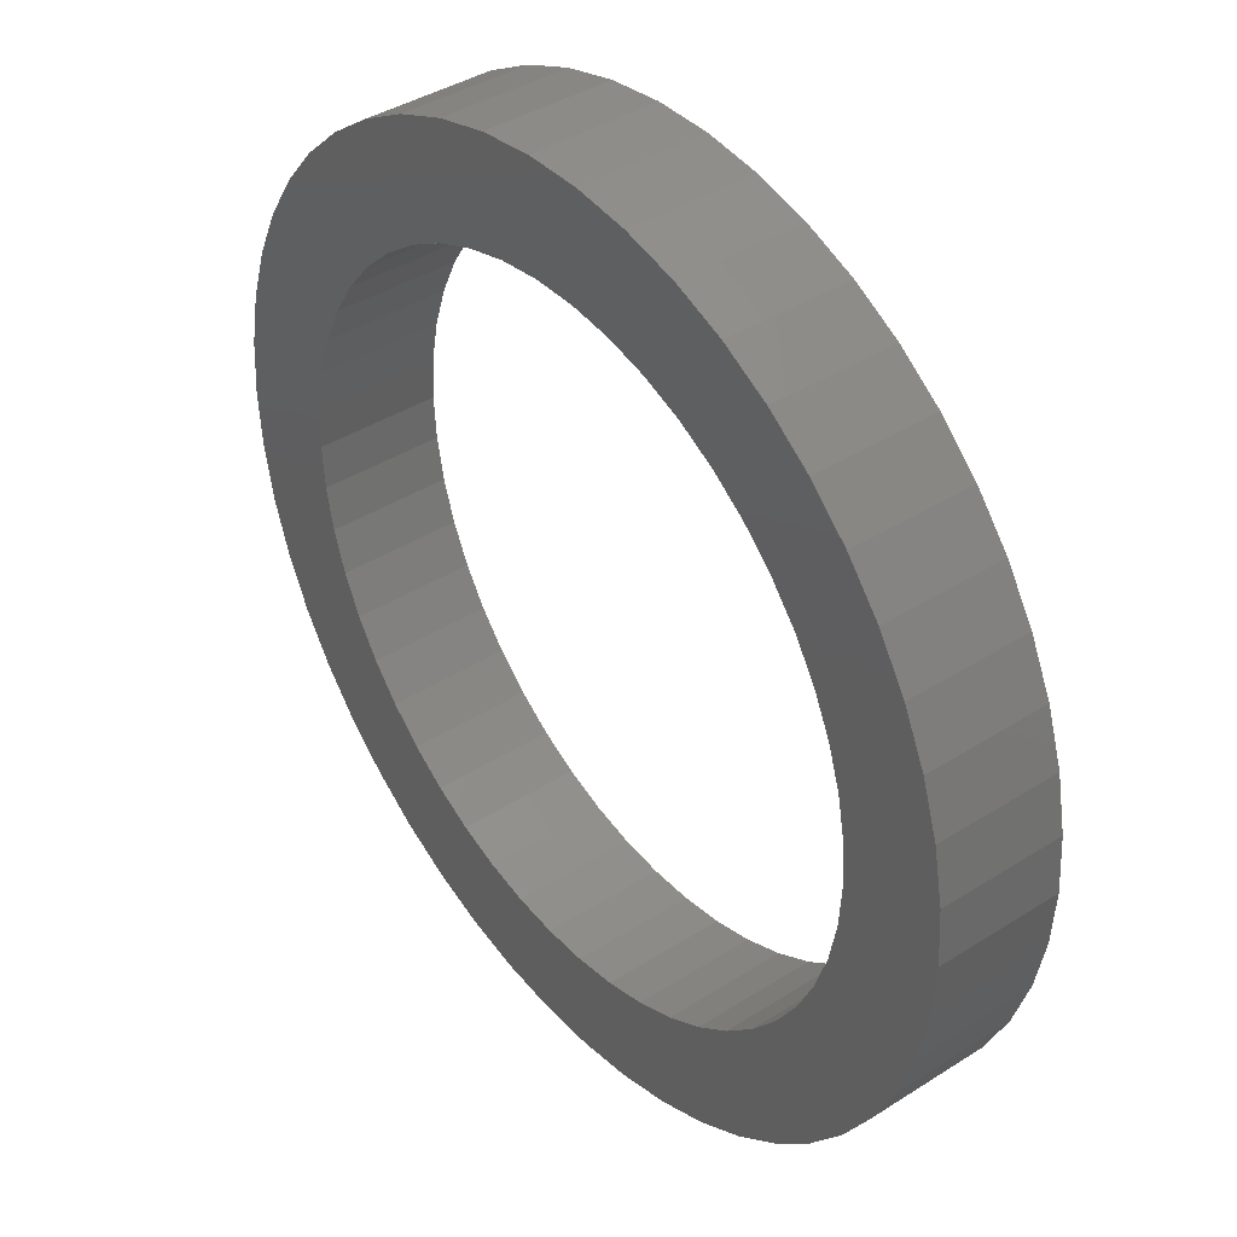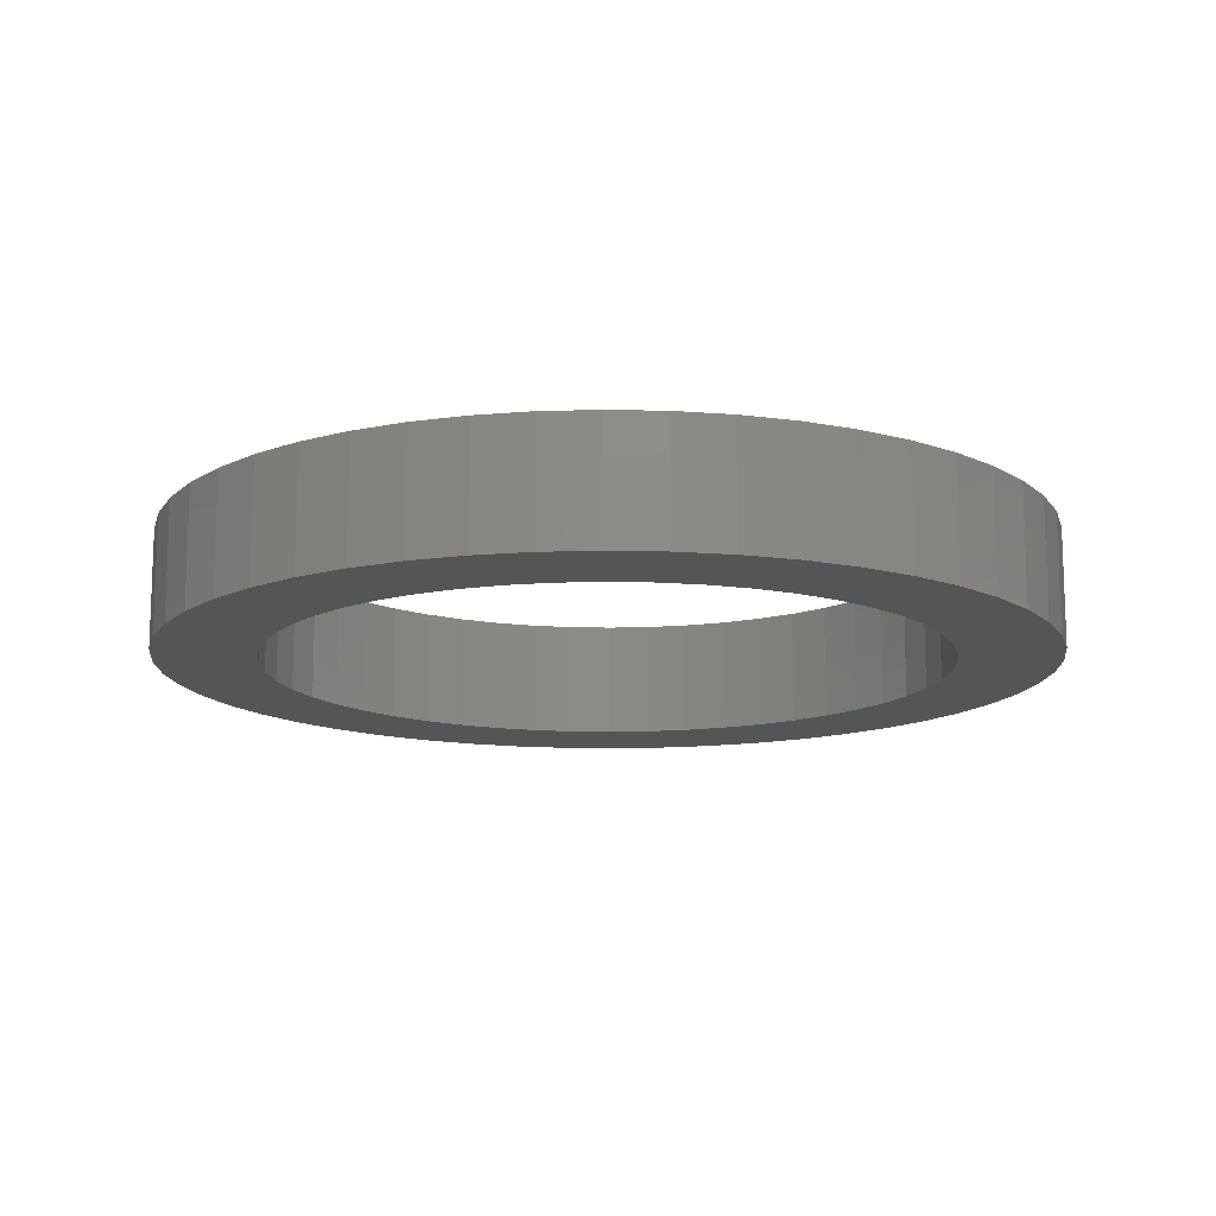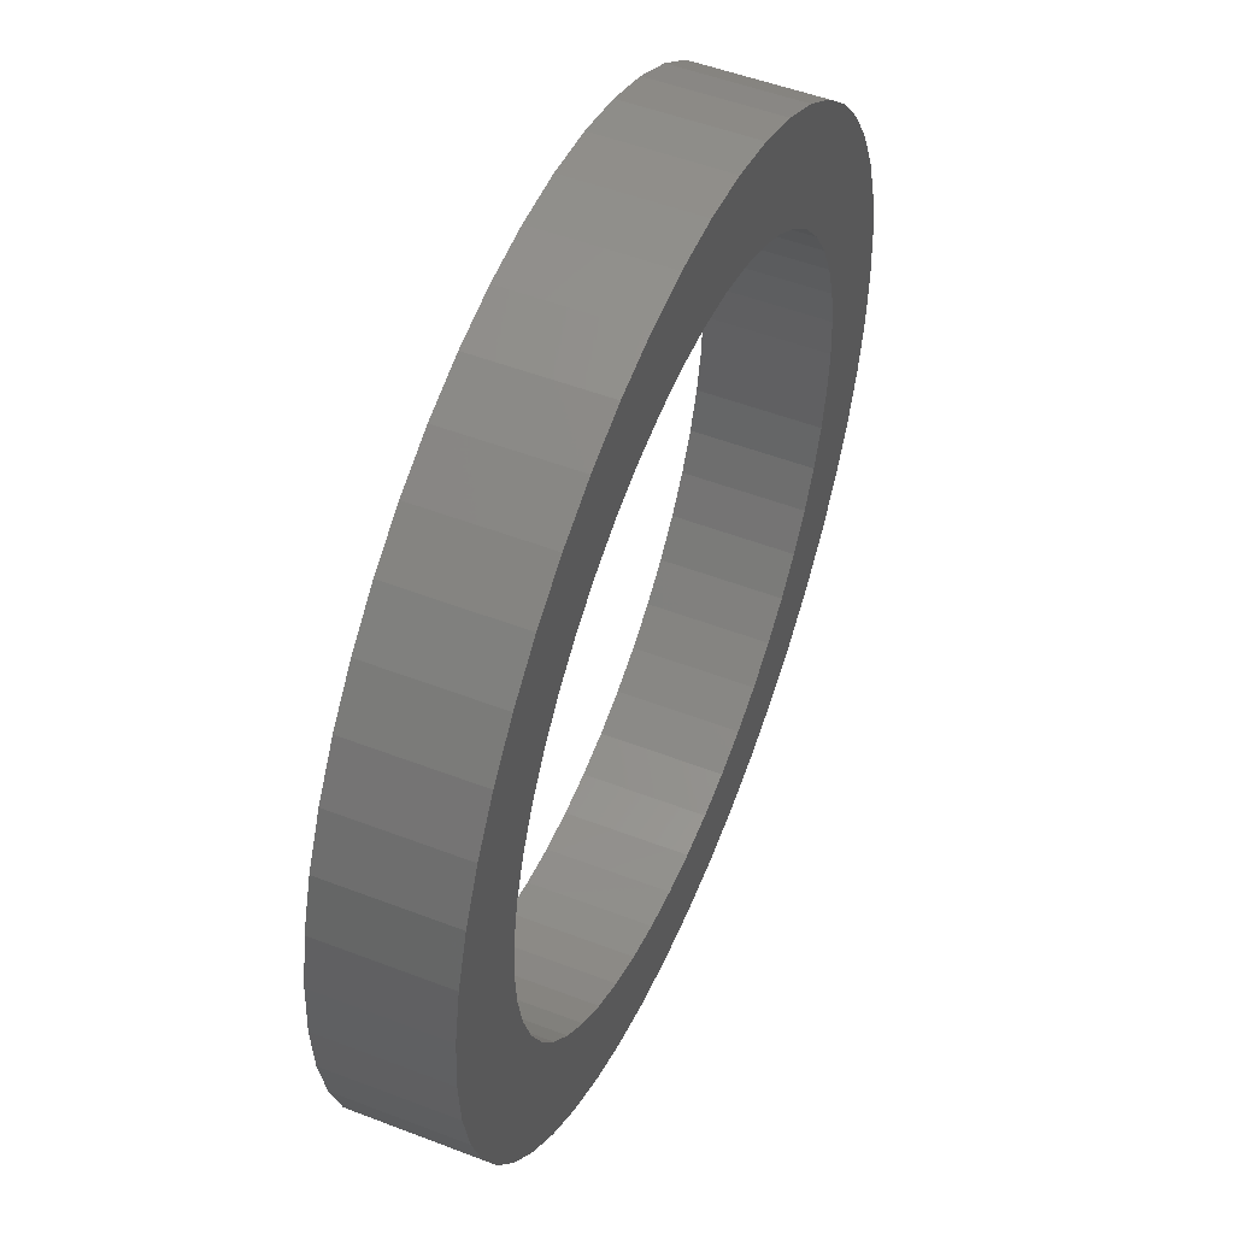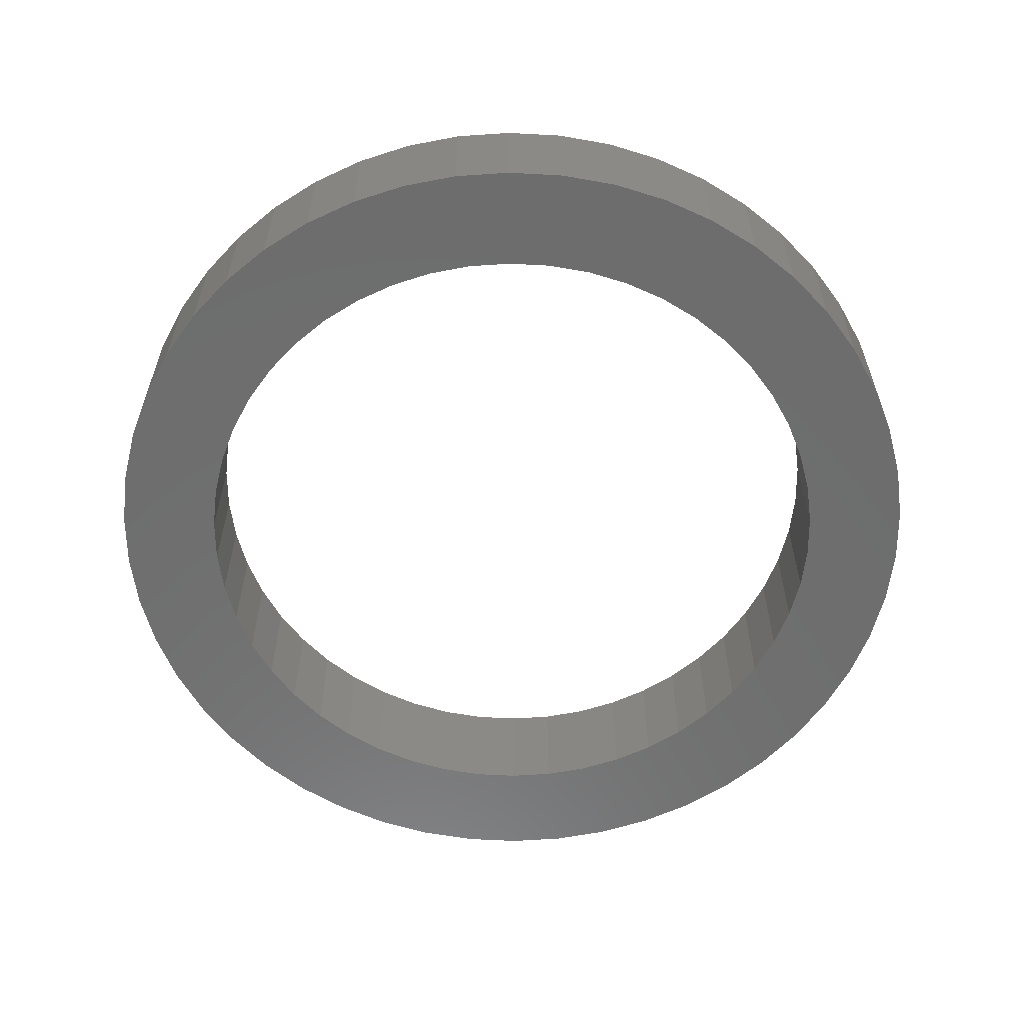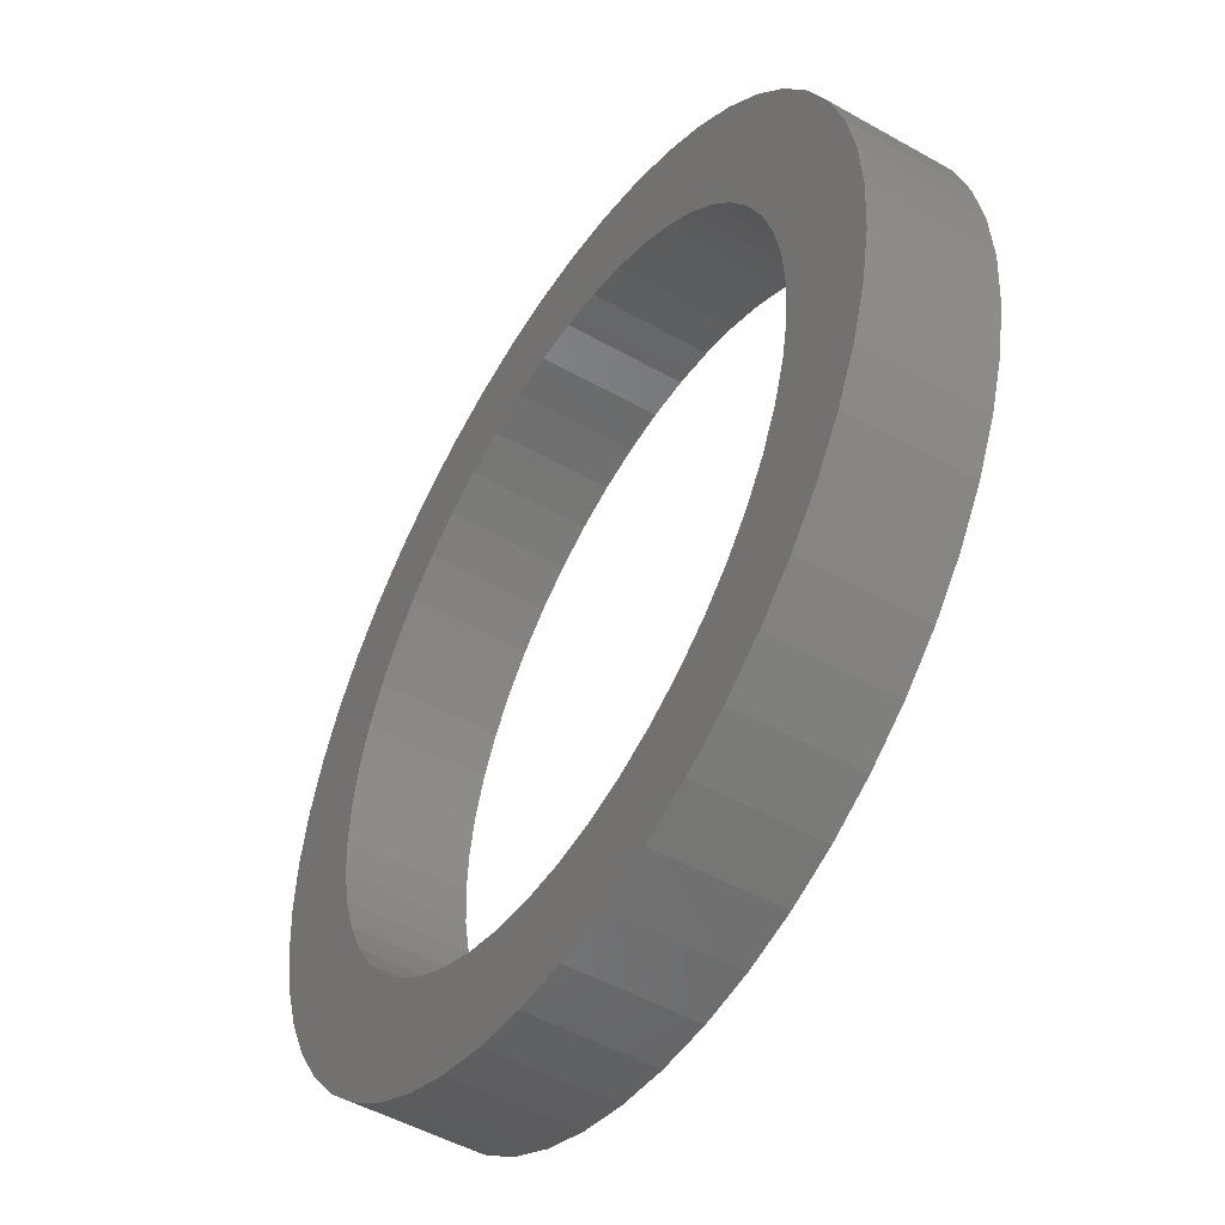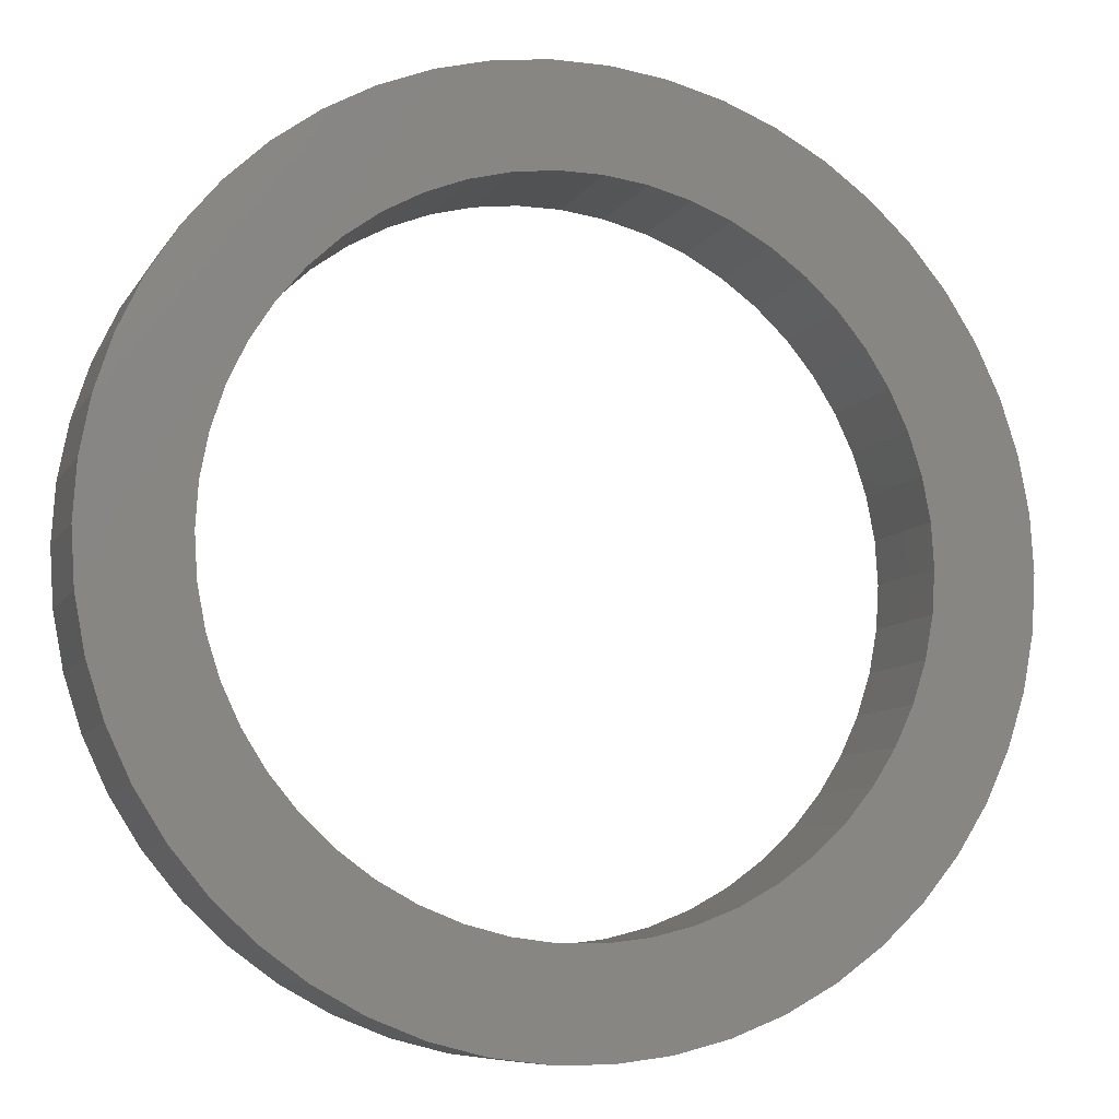
<metadata>
{"format":"stl","ext":"stl","renderer":"f3d","projection":"perspective","resolution":1024,"background":"white","views":[{"elev":40.0,"azim":-128.2,"up":"+Y"},{"elev":-13.6,"azim":-60.7,"up":"+Z"},{"elev":51.6,"azim":112.6,"up":"+Y"},{"elev":-59.7,"azim":97.6,"up":"+Z"},{"elev":-50.0,"azim":58.1,"up":"+Y"},{"elev":-8.6,"azim":161.3,"up":"+Y"}]}
</metadata>
<code>
# stl→obj: 200 verts, 400 faces
v 26 0 7
v 25.8 3.259 0
v 25.8 3.259 7
v 26 0 0
v -26 0 0
v -25.8 3.259 7
v -25.8 3.259 0
v -26 0 7
v 1.633 25.95 0
v -1.633 25.95 7
v 1.633 25.95 7
v -1.633 25.95 0
v -1.633 -25.95 0
v 1.633 -25.95 7
v -1.633 -25.95 7
v 1.633 -25.95 0
v 18.95 17.8 0
v 16.57 20.03 7
v 18.95 17.8 7
v 16.57 20.03 0
v -16.57 20.03 0
v -18.95 17.8 7
v -16.57 20.03 7
v -18.95 17.8 0
v -8.034 24.73 0
v -11.07 23.53 7
v -8.034 24.73 7
v -11.07 23.53 0
v 22.78 -12.53 7
v 24.17 -9.571 0
v 24.17 -9.571 7
v 22.78 -12.53 0
v 24.17 9.571 7
v 22.78 12.53 0
v 22.78 12.53 7
v 24.17 9.571 0
v 11.07 23.53 0
v 8.034 24.73 7
v 11.07 23.53 7
v 8.034 24.73 0
v 4.872 25.54 7
v 4.872 25.54 0
v 13.93 21.95 0
v 13.93 21.95 7
v -24.17 9.571 0
v -22.78 12.53 7
v -22.78 12.53 0
v -24.17 9.571 7
v -21.03 15.28 0
v -21.03 15.28 7
v 20 0 7
v 19.84 2.507 7
v 25.18 6.466 7
v 25.8 -3.259 7
v 19.37 4.974 7
v 19.84 -2.507 7
v 18.6 7.362 7
v 25.18 -6.466 7
v 17.53 9.635 7
v 21.03 15.28 7
v 19.37 -4.974 7
v 16.18 11.76 7
v 14.58 13.69 7
v 12.75 15.41 7
v 10.72 16.89 7
v 8.516 18.1 7
v 6.18 19.02 7
v 3.748 19.65 7
v 1.256 19.96 7
v -1.256 19.96 7
v -3.748 19.65 7
v -4.872 25.54 7
v -6.18 19.02 7
v -8.516 18.1 7
v -10.72 16.89 7
v -13.93 21.95 7
v -12.75 15.41 7
v -14.58 13.69 7
v -16.18 11.76 7
v -17.53 9.635 7
v -18.6 7.362 7
v -19.37 4.974 7
v 18.6 -7.362 7
v 17.53 -9.635 7
v 21.03 -15.28 7
v 16.18 -11.76 7
v 18.95 -17.8 7
v 14.58 -13.69 7
v 16.57 -20.03 7
v 12.75 -15.41 7
v 13.93 -21.95 7
v 10.72 -16.89 7
v 11.07 -23.53 7
v 8.516 -18.1 7
v 8.034 -24.73 7
v 6.18 -19.02 7
v 4.872 -25.54 7
v 3.748 -19.65 7
v 1.256 -19.96 7
v -1.256 -19.96 7
v -3.748 -19.65 7
v -4.872 -25.54 7
v -6.18 -19.02 7
v -8.034 -24.73 7
v -8.516 -18.1 7
v -11.07 -23.53 7
v -10.72 -16.89 7
v -13.93 -21.95 7
v -12.75 -15.41 7
v -16.57 -20.03 7
v -14.58 -13.69 7
v -18.95 -17.8 7
v -16.18 -11.76 7
v -21.03 -15.28 7
v -17.53 -9.635 7
v -22.78 -12.53 7
v -18.6 -7.362 7
v -24.17 -9.571 7
v -19.37 -4.974 7
v -25.18 -6.466 7
v -19.84 -2.507 7
v -25.8 -3.259 7
v -20 0 7
v -25.18 6.466 7
v -19.84 2.507 7
v -4.872 25.54 0
v 25.8 -3.259 0
v 25.18 -6.466 0
v 20 0 0
v 19.84 -2.507 0
v 19.37 -4.974 0
v 19.84 2.507 0
v 18.6 -7.362 0
v 25.18 6.466 0
v 17.53 -9.635 0
v 21.03 -15.28 0
v 19.37 4.974 0
v 16.18 -11.76 0
v 18.95 -17.8 0
v 14.58 -13.69 0
v 16.57 -20.03 0
v 12.75 -15.41 0
v 13.93 -21.95 0
v 10.72 -16.89 0
v 11.07 -23.53 0
v 8.516 -18.1 0
v 8.034 -24.73 0
v 6.18 -19.02 0
v 4.872 -25.54 0
v 3.748 -19.65 0
v 1.256 -19.96 0
v -1.256 -19.96 0
v -3.748 -19.65 0
v -4.872 -25.54 0
v -6.18 -19.02 0
v -8.034 -24.73 0
v -8.516 -18.1 0
v -11.07 -23.53 0
v -10.72 -16.89 0
v -13.93 -21.95 0
v -12.75 -15.41 0
v -16.57 -20.03 0
v -14.58 -13.69 0
v -18.95 -17.8 0
v -16.18 -11.76 0
v -21.03 -15.28 0
v -17.53 -9.635 0
v -22.78 -12.53 0
v -18.6 -7.362 0
v -24.17 -9.571 0
v -19.37 -4.974 0
v 18.6 7.362 0
v 17.53 9.635 0
v 21.03 15.28 0
v 16.18 11.76 0
v 14.58 13.69 0
v 12.75 15.41 0
v 10.72 16.89 0
v 8.516 18.1 0
v 6.18 19.02 0
v 3.748 19.65 0
v 1.256 19.96 0
v -1.256 19.96 0
v -3.748 19.65 0
v -6.18 19.02 0
v -8.516 18.1 0
v -10.72 16.89 0
v -13.93 21.95 0
v -12.75 15.41 0
v -14.58 13.69 0
v -16.18 11.76 0
v -17.53 9.635 0
v -18.6 7.362 0
v -19.37 4.974 0
v -25.18 6.466 0
v -19.84 2.507 0
v -20 0 0
v -25.18 -6.466 0
v -19.84 -2.507 0
v -25.8 -3.259 0
f 1 2 3
f 2 1 4
f 5 6 7
f 6 5 8
f 9 10 11
f 10 9 12
f 13 14 15
f 14 13 16
f 17 18 19
f 18 17 20
f 21 22 23
f 22 21 24
f 25 26 27
f 26 25 28
f 29 30 31
f 30 29 32
f 33 34 35
f 34 33 36
f 37 38 39
f 38 37 40
f 40 41 38
f 41 40 42
f 43 39 44
f 39 43 37
f 45 46 47
f 46 45 48
f 49 22 24
f 22 49 50
f 51 1 3
f 52 3 53
f 1 51 54
f 55 53 33
f 56 54 51
f 57 33 35
f 54 56 58
f 59 35 60
f 61 58 56
f 58 61 31
f 3 52 51
f 53 55 52
f 62 60 19
f 33 57 55
f 35 59 57
f 63 19 18
f 60 62 59
f 19 63 62
f 64 18 44
f 18 64 63
f 65 44 39
f 44 65 64
f 39 66 65
f 38 66 39
f 38 67 66
f 41 67 38
f 41 68 67
f 11 68 41
f 11 69 68
f 11 70 69
f 10 70 11
f 10 71 70
f 72 71 10
f 72 73 71
f 27 73 72
f 27 74 73
f 26 74 27
f 74 26 75
f 76 75 26
f 75 76 77
f 23 77 76
f 77 23 78
f 22 78 23
f 78 22 79
f 50 79 22
f 79 50 80
f 46 80 50
f 80 46 81
f 48 81 46
f 81 48 82
f 83 31 61
f 31 83 29
f 84 29 83
f 29 84 85
f 86 85 84
f 85 86 87
f 88 87 86
f 87 88 89
f 90 89 88
f 89 90 91
f 92 91 90
f 91 92 93
f 94 93 92
f 94 95 93
f 96 95 94
f 96 97 95
f 98 97 96
f 98 14 97
f 99 14 98
f 100 14 99
f 100 15 14
f 101 15 100
f 101 102 15
f 103 102 101
f 103 104 102
f 105 104 103
f 106 105 107
f 105 106 104
f 108 107 109
f 107 108 106
f 110 109 111
f 112 111 113
f 109 110 108
f 114 113 115
f 116 115 117
f 111 112 110
f 118 117 119
f 120 119 121
f 122 121 123
f 124 82 48
f 113 114 112
f 82 124 125
f 115 116 114
f 6 125 124
f 117 118 116
f 125 6 123
f 119 120 118
f 8 123 6
f 121 122 120
f 123 8 122
f 12 72 10
f 72 12 126
f 58 127 54
f 127 58 128
f 129 4 127
f 130 127 128
f 4 129 2
f 131 128 30
f 132 2 129
f 133 30 32
f 2 132 134
f 135 32 136
f 137 134 132
f 134 137 36
f 127 130 129
f 128 131 130
f 138 136 139
f 30 133 131
f 32 135 133
f 140 139 141
f 136 138 135
f 139 140 138
f 142 141 143
f 141 142 140
f 144 143 145
f 143 144 142
f 145 146 144
f 147 146 145
f 147 148 146
f 149 148 147
f 149 150 148
f 16 150 149
f 16 151 150
f 16 152 151
f 13 152 16
f 13 153 152
f 154 153 13
f 154 155 153
f 156 155 154
f 156 157 155
f 158 157 156
f 157 158 159
f 160 159 158
f 159 160 161
f 162 161 160
f 161 162 163
f 164 163 162
f 163 164 165
f 166 165 164
f 165 166 167
f 168 167 166
f 167 168 169
f 170 169 168
f 169 170 171
f 172 36 137
f 36 172 34
f 173 34 172
f 34 173 174
f 175 174 173
f 174 175 17
f 176 17 175
f 17 176 20
f 177 20 176
f 20 177 43
f 178 43 177
f 43 178 37
f 179 37 178
f 179 40 37
f 180 40 179
f 180 42 40
f 181 42 180
f 181 9 42
f 182 9 181
f 183 9 182
f 183 12 9
f 184 12 183
f 184 126 12
f 185 126 184
f 185 25 126
f 186 25 185
f 28 186 187
f 186 28 25
f 188 187 189
f 187 188 28
f 21 189 190
f 24 190 191
f 189 21 188
f 49 191 192
f 47 192 193
f 190 24 21
f 45 193 194
f 195 194 196
f 7 196 197
f 198 171 170
f 191 49 24
f 171 198 199
f 192 47 49
f 200 199 198
f 193 45 47
f 199 200 197
f 194 195 45
f 5 197 200
f 196 7 195
f 197 5 7
f 16 97 14
f 97 16 149
f 53 36 33
f 36 53 134
f 3 134 53
f 134 3 2
f 60 17 19
f 17 60 174
f 35 174 60
f 174 35 34
f 42 11 41
f 11 42 9
f 20 44 18
f 44 20 43
f 47 50 49
f 50 47 46
f 195 48 45
f 48 195 124
f 7 124 195
f 124 7 6
f 28 76 26
f 76 28 188
f 188 23 76
f 23 188 21
f 126 27 72
f 27 126 25
f 54 4 1
f 4 54 127
f 87 136 85
f 136 87 139
f 164 110 112
f 110 164 162
f 168 118 170
f 118 168 116
f 164 114 166
f 114 164 112
f 145 91 93
f 91 145 143
f 31 128 58
f 128 31 30
f 85 32 29
f 32 85 136
f 198 122 200
f 122 198 120
f 200 8 5
f 8 200 122
f 170 120 198
f 120 170 118
f 141 87 89
f 87 141 139
f 147 93 95
f 93 147 145
f 149 95 97
f 95 149 147
f 154 15 102
f 15 154 13
f 162 108 110
f 108 162 160
f 166 116 168
f 116 166 114
f 143 89 91
f 89 143 141
f 156 102 104
f 102 156 154
f 158 104 106
f 104 158 156
f 160 106 108
f 106 160 158
f 129 52 132
f 52 129 51
f 123 196 125
f 196 123 197
f 183 69 70
f 69 183 182
f 151 100 99
f 100 151 152
f 177 63 64
f 63 177 176
f 190 77 78
f 77 190 189
f 186 73 74
f 73 186 185
f 135 83 133
f 83 135 84
f 172 59 173
f 59 172 57
f 180 66 67
f 66 180 179
f 178 64 65
f 64 178 177
f 81 192 80
f 192 81 193
f 79 190 78
f 190 79 191
f 82 193 81
f 193 82 194
f 187 74 75
f 74 187 186
f 185 71 73
f 71 185 184
f 150 99 98
f 99 150 151
f 146 96 94
f 96 146 148
f 137 57 172
f 57 137 55
f 132 55 137
f 55 132 52
f 175 63 176
f 63 175 62
f 173 62 175
f 62 173 59
f 181 67 68
f 67 181 180
f 182 68 69
f 68 182 181
f 179 65 66
f 65 179 178
f 80 191 79
f 191 80 192
f 125 194 82
f 194 125 196
f 189 75 77
f 75 189 187
f 184 70 71
f 70 184 183
f 144 94 92
f 94 144 146
f 140 86 138
f 86 140 88
f 133 61 131
f 61 133 83
f 131 56 130
f 56 131 61
f 115 169 117
f 169 115 167
f 111 165 113
f 165 111 163
f 138 84 135
f 84 138 86
f 130 51 129
f 51 130 56
f 117 171 119
f 171 117 169
f 148 98 96
f 98 148 150
f 140 90 88
f 90 140 142
f 142 92 90
f 92 142 144
f 152 101 100
f 101 152 153
f 153 103 101
f 103 153 155
f 113 167 115
f 167 113 165
f 119 199 121
f 199 119 171
f 121 197 123
f 197 121 199
f 161 111 109
f 111 161 163
f 157 107 105
f 107 157 159
f 159 109 107
f 109 159 161
f 155 105 103
f 105 155 157

</code>
